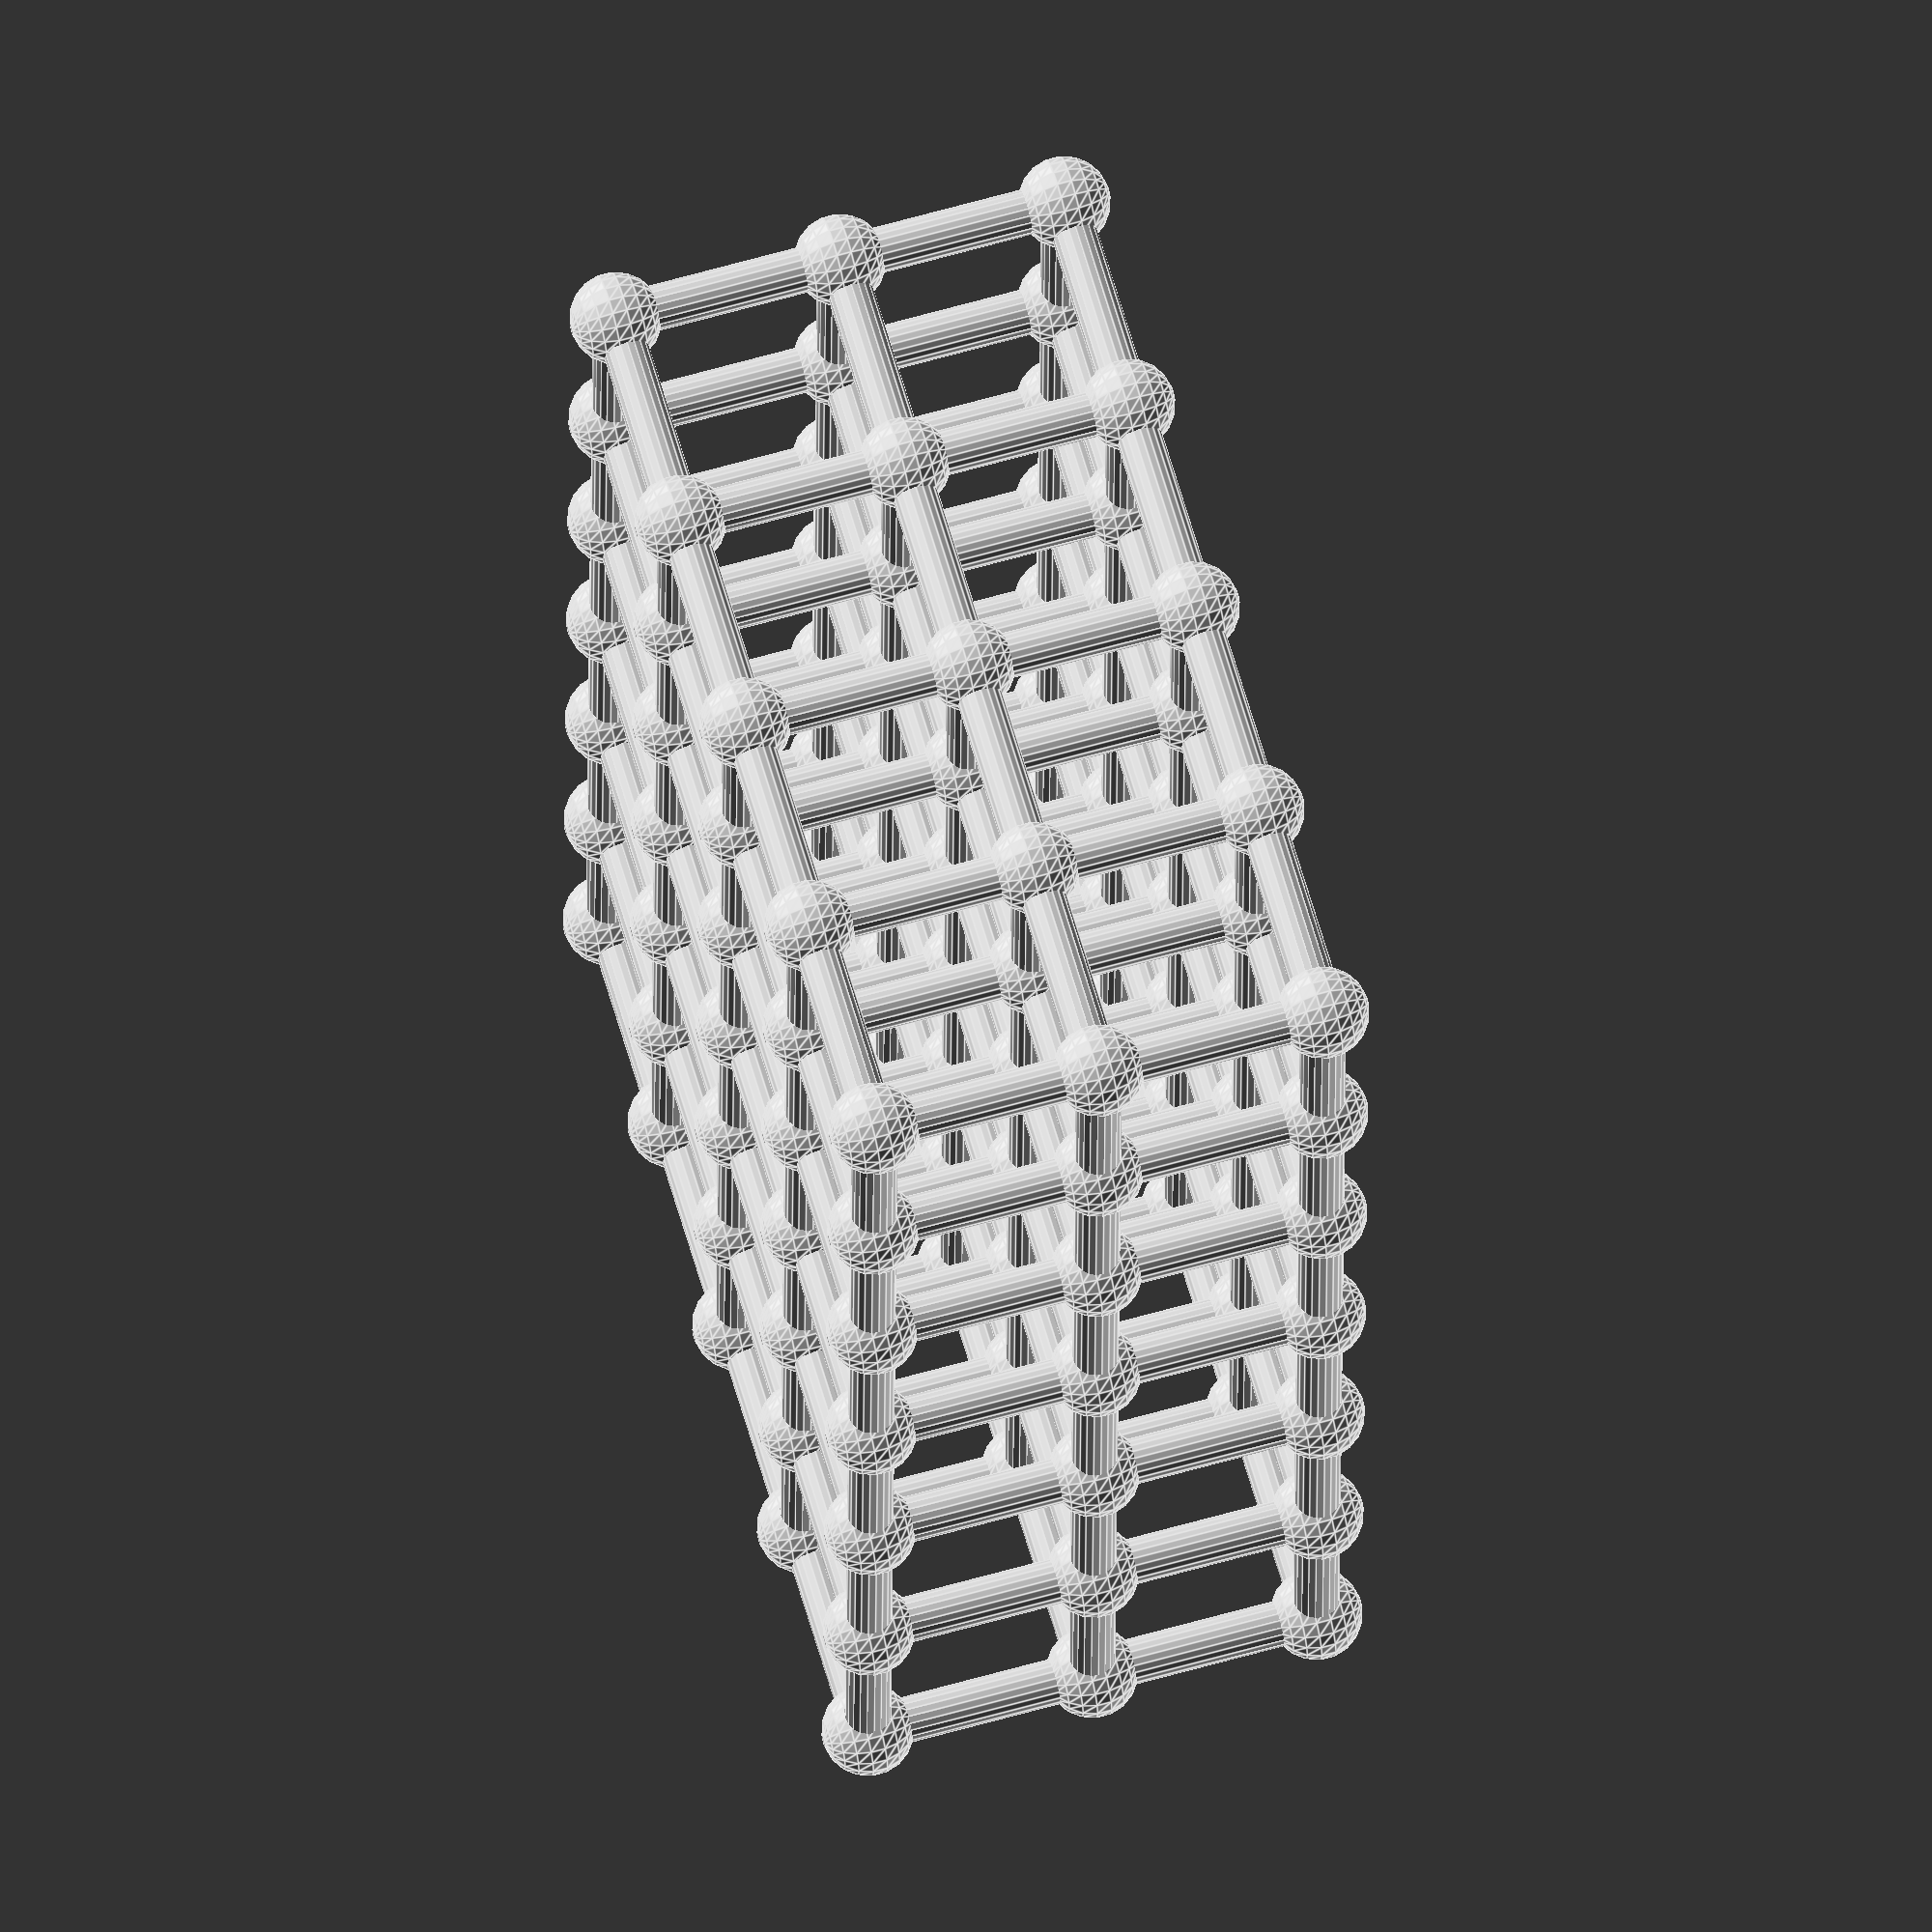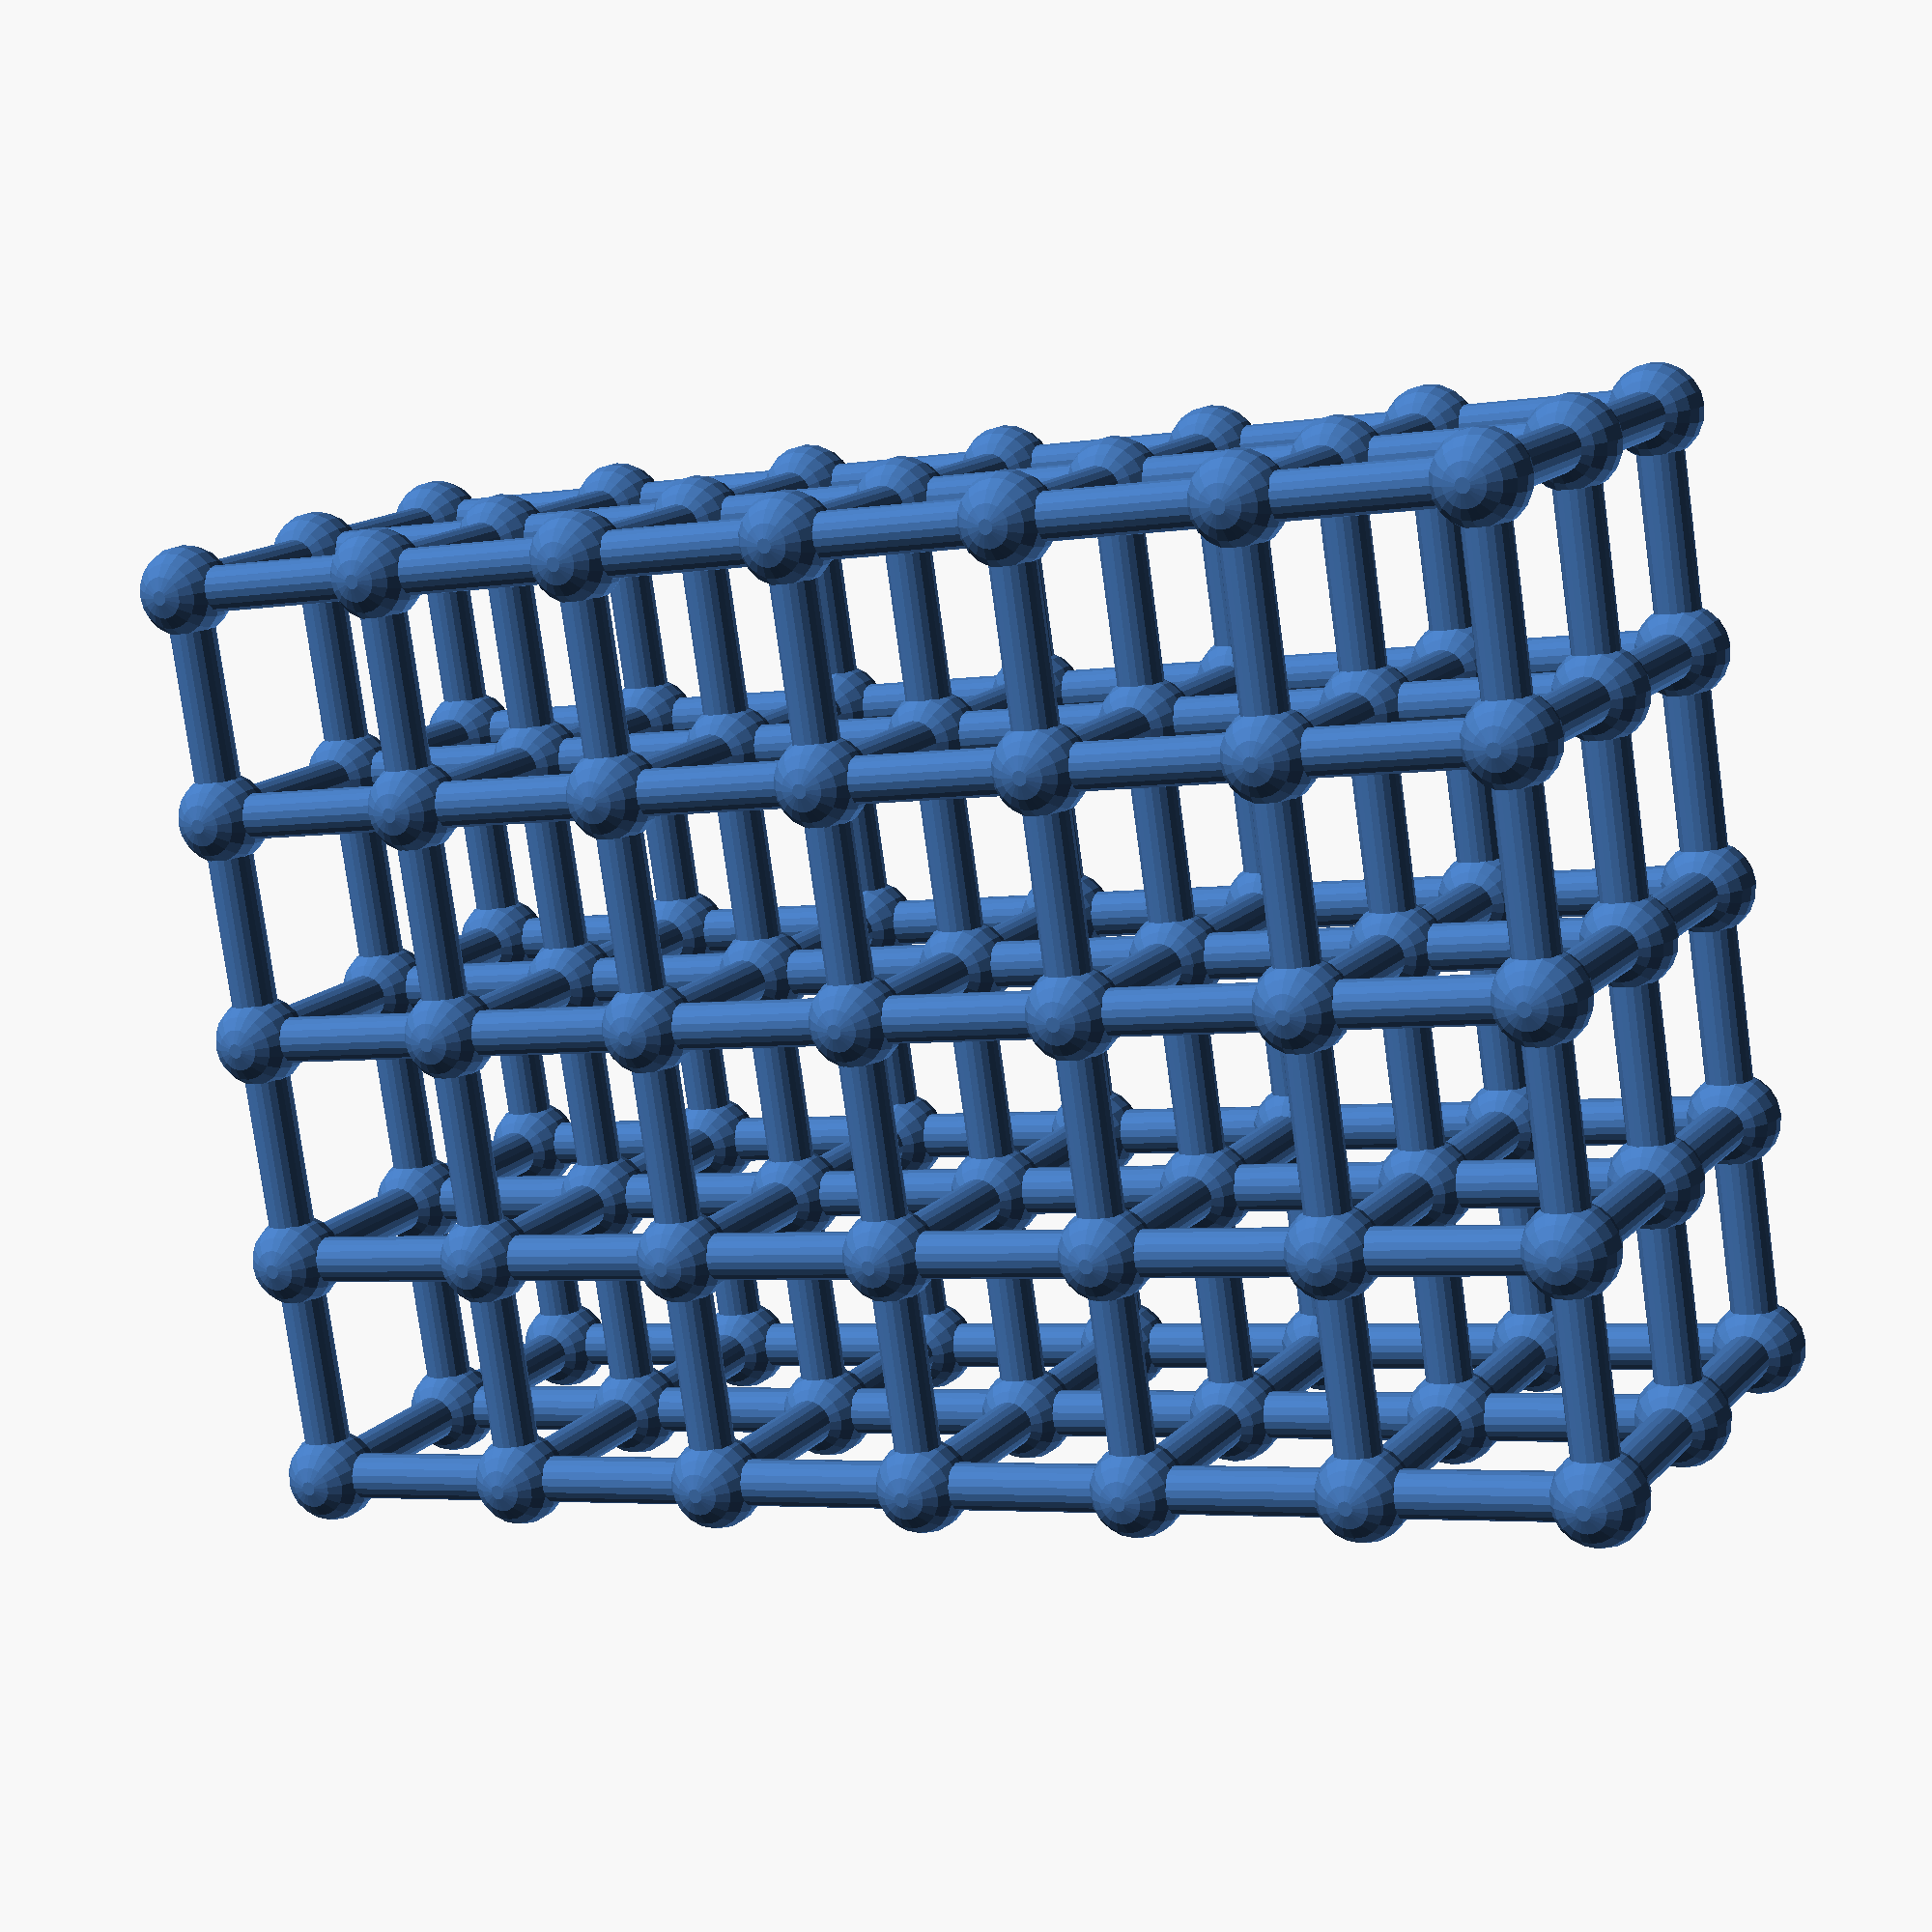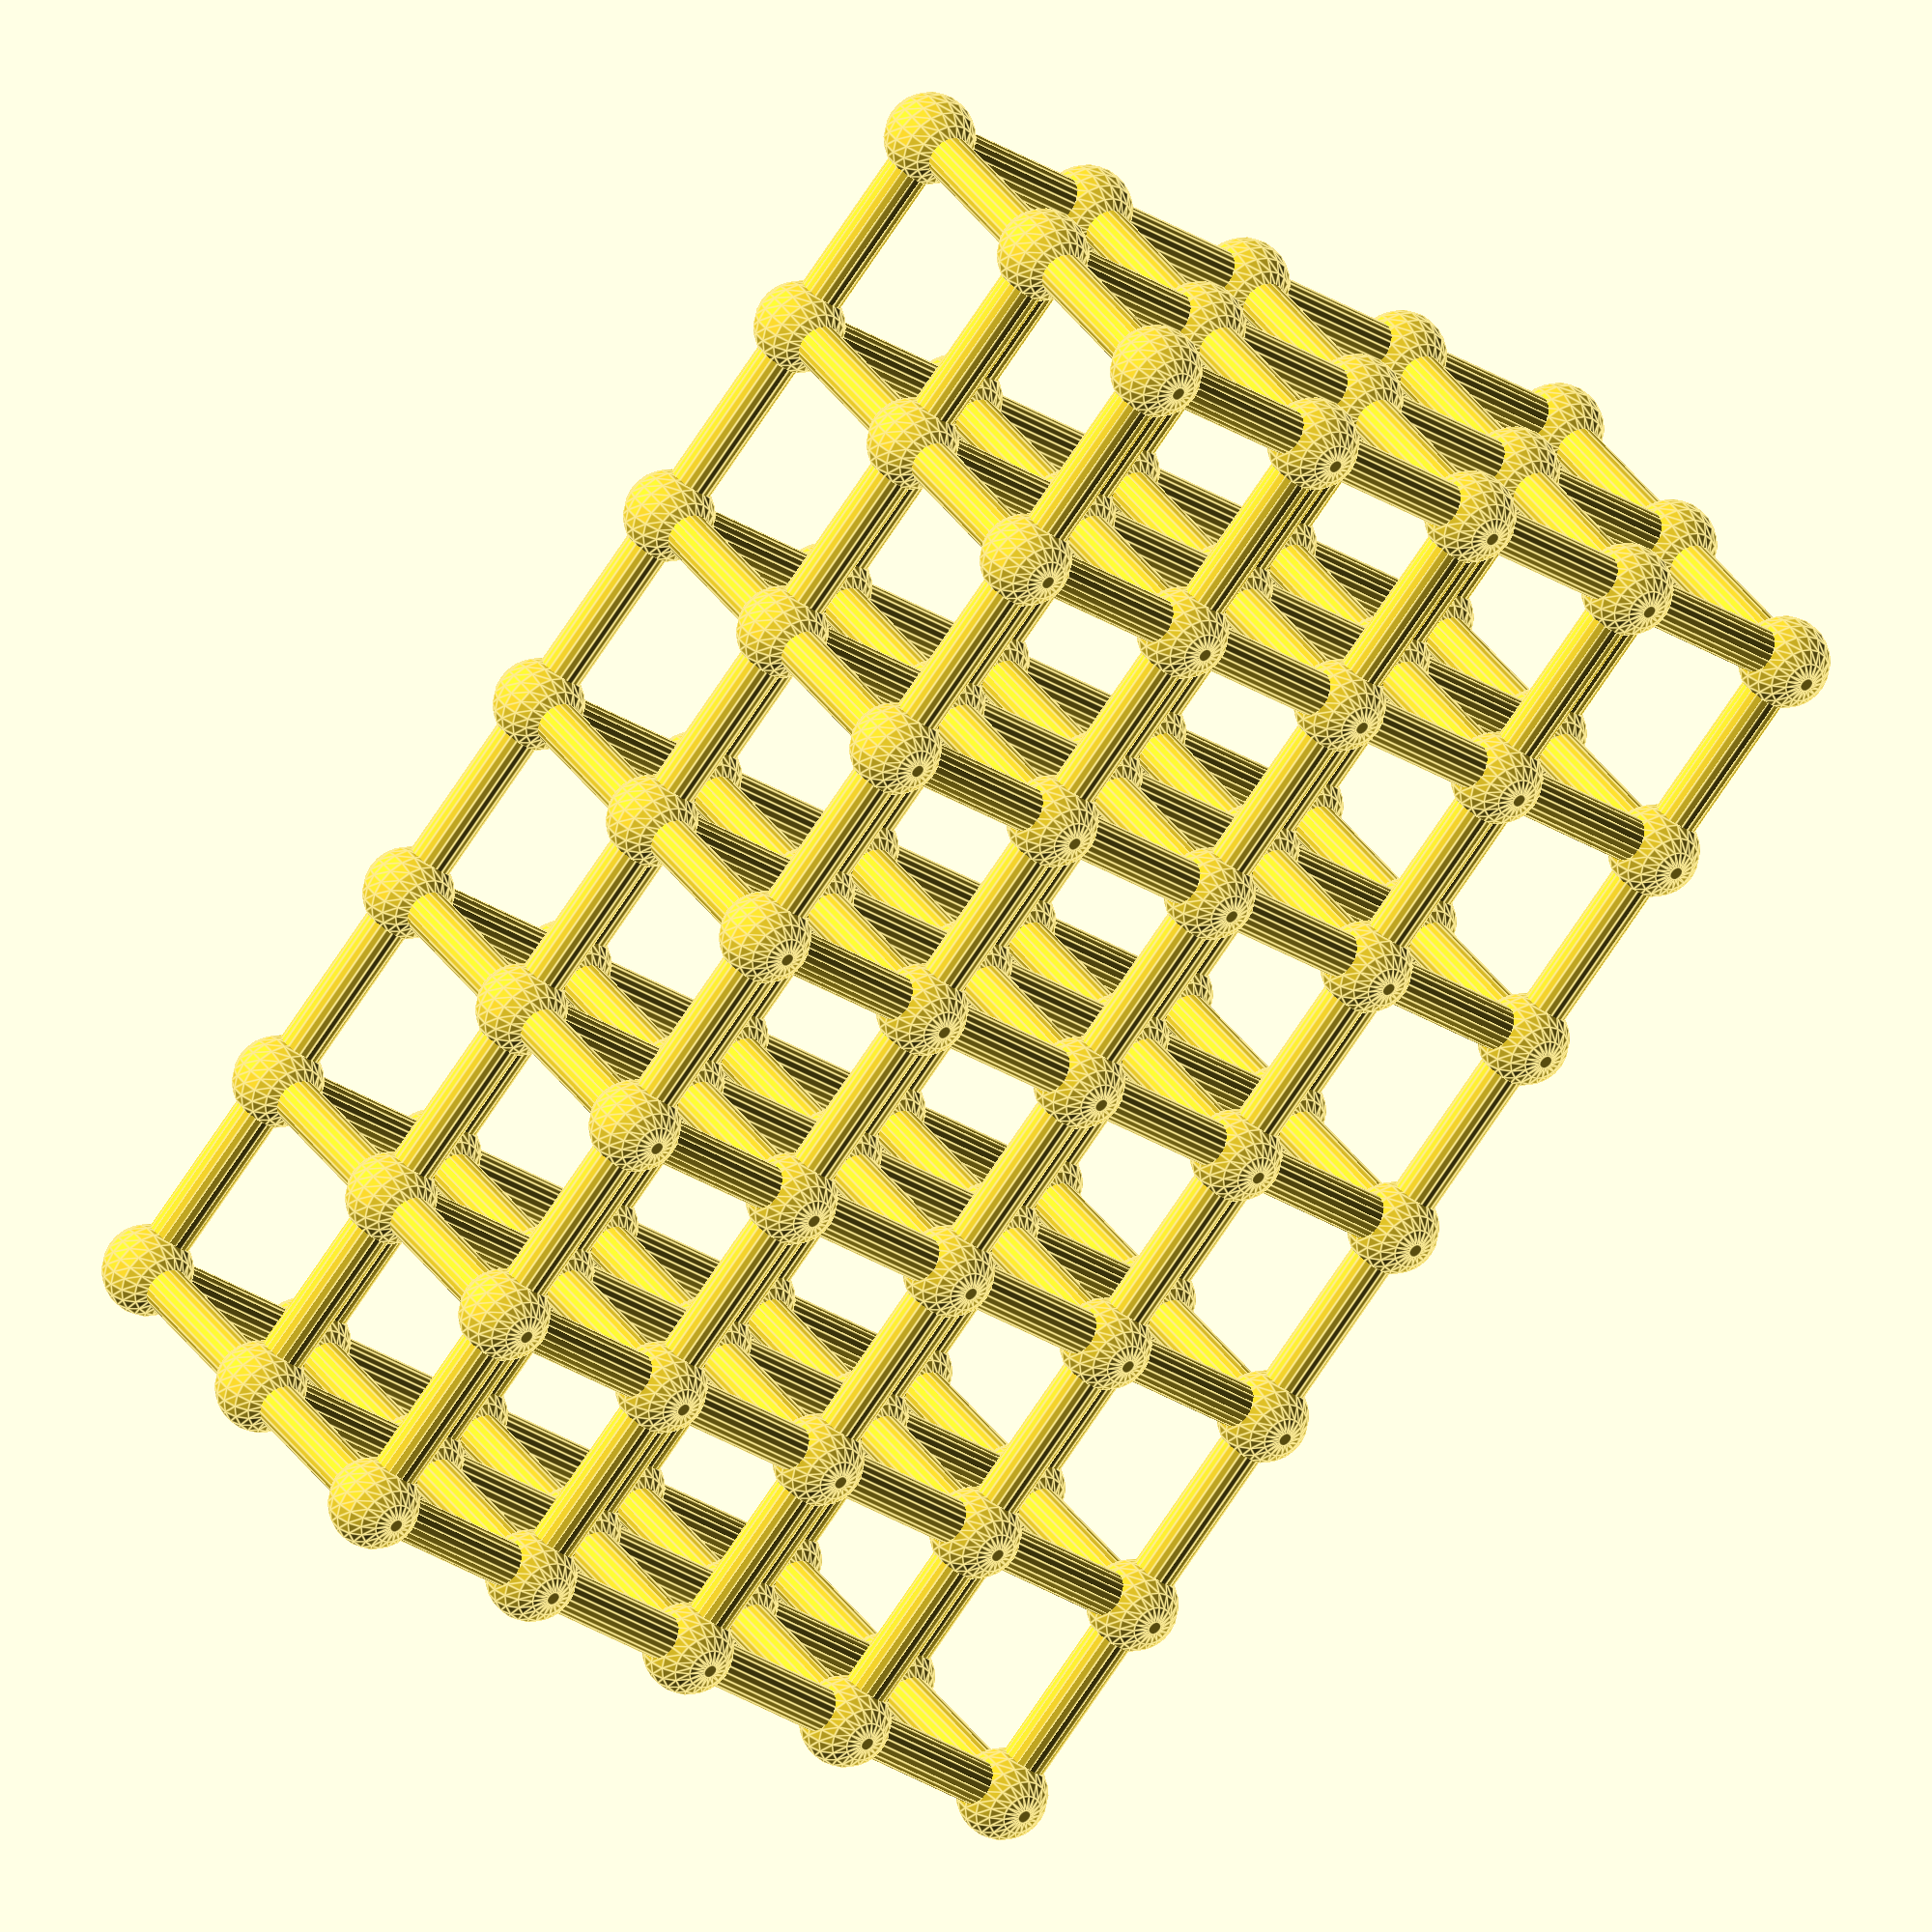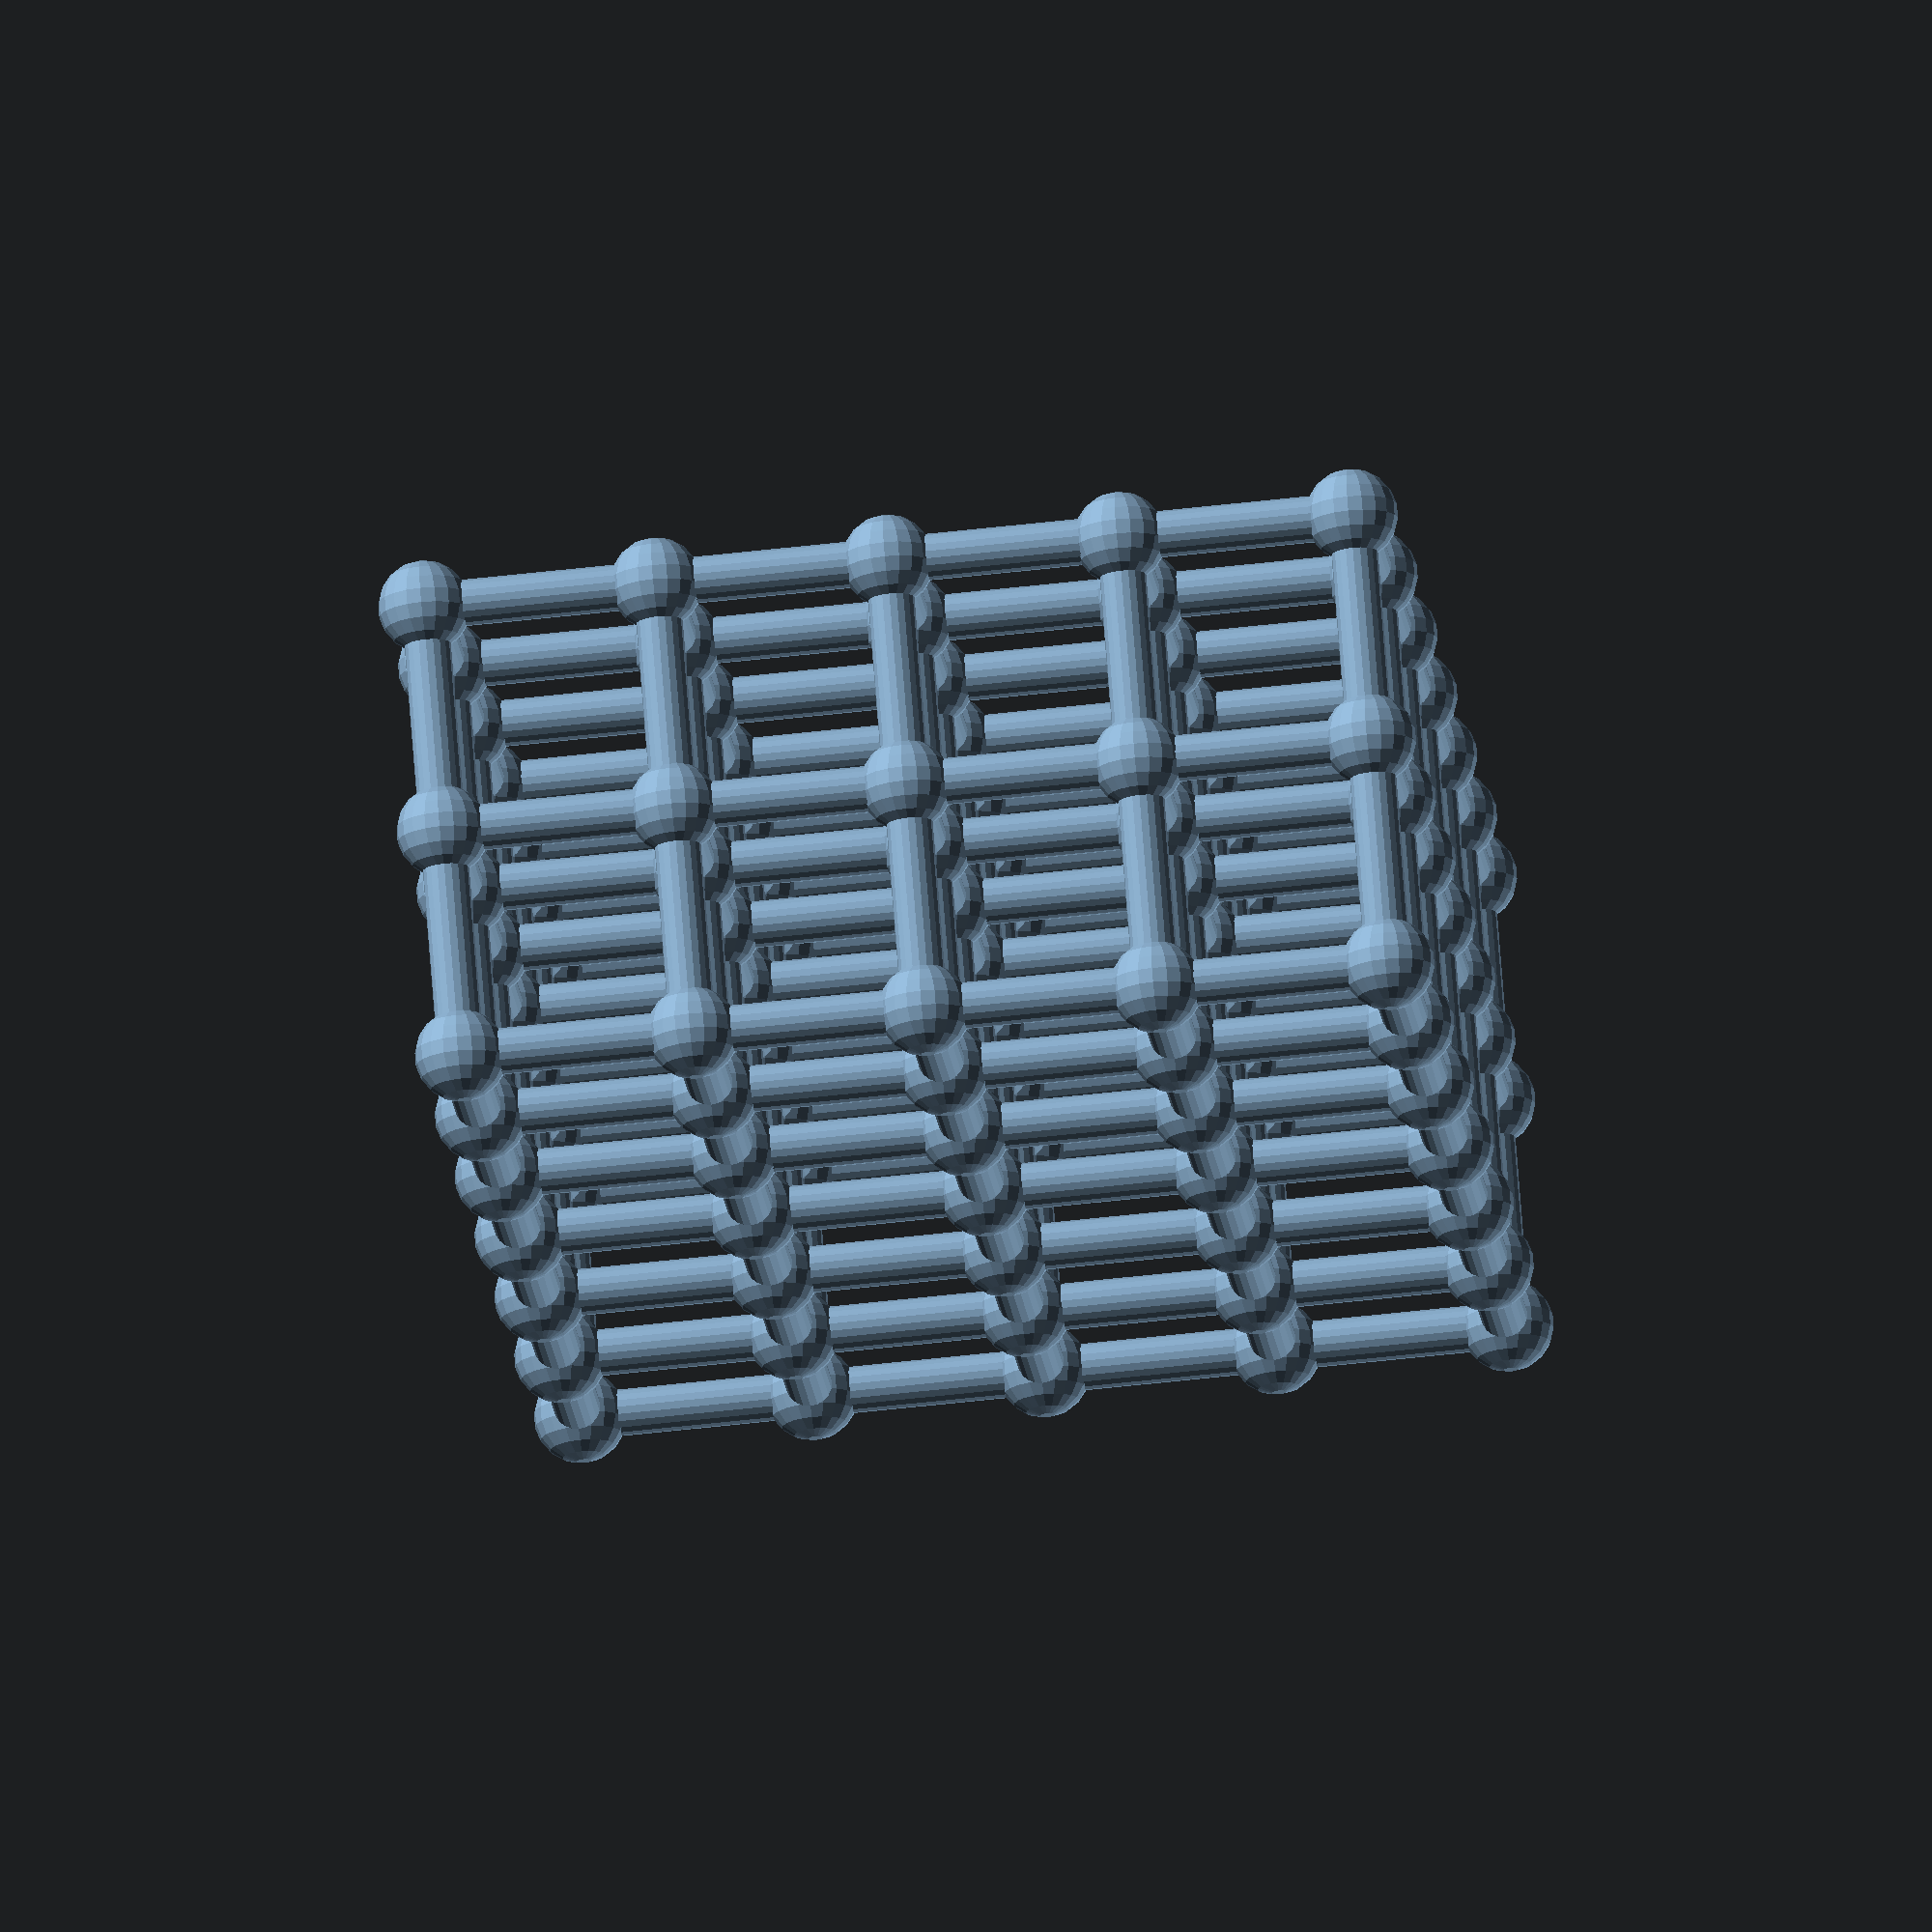
<openscad>
$fn = 20;
n = 2; // joints per 10mm
sx = 20;
sy = 30;
sz = 10;
th = 1;


lattice();
module lattice()
{
 
  for(x=[0:10/n:sx], y=[0:10/n:sy], z=[0:10/n:sz] )
    translate([sx/2-x,sy/2-y,sz/2-z])
    sphere(th);
 
  for(x=[0:10/n:sx], z=[0:10/n:sz] ) // y bars
    translate([sx/2-x,0,sz/2-z])
    rotate([90, 0])
    cylinder(r=th/2, h=sy, center = true);

  for(y=[0:10/n:sy], z=[0:10/n:sz] ) // y bars
    translate([0, sy/2-y,sz/2-z])
    rotate([0, 90])
    cylinder(r=th/2, h=sx, center = true);

  for(x=[0:10/n:sx], y=[0:10/n:sy] ) // z bars
    translate([sx/2-x, sy/2-y])
    cylinder(r=th/2, h=sz, center = true);
} 
</openscad>
<views>
elev=116.4 azim=181.0 roll=106.1 proj=o view=edges
elev=165.4 azim=278.7 roll=333.3 proj=p view=solid
elev=325.2 azim=39.7 roll=331.0 proj=o view=edges
elev=105.4 azim=4.9 roll=4.5 proj=o view=wireframe
</views>
